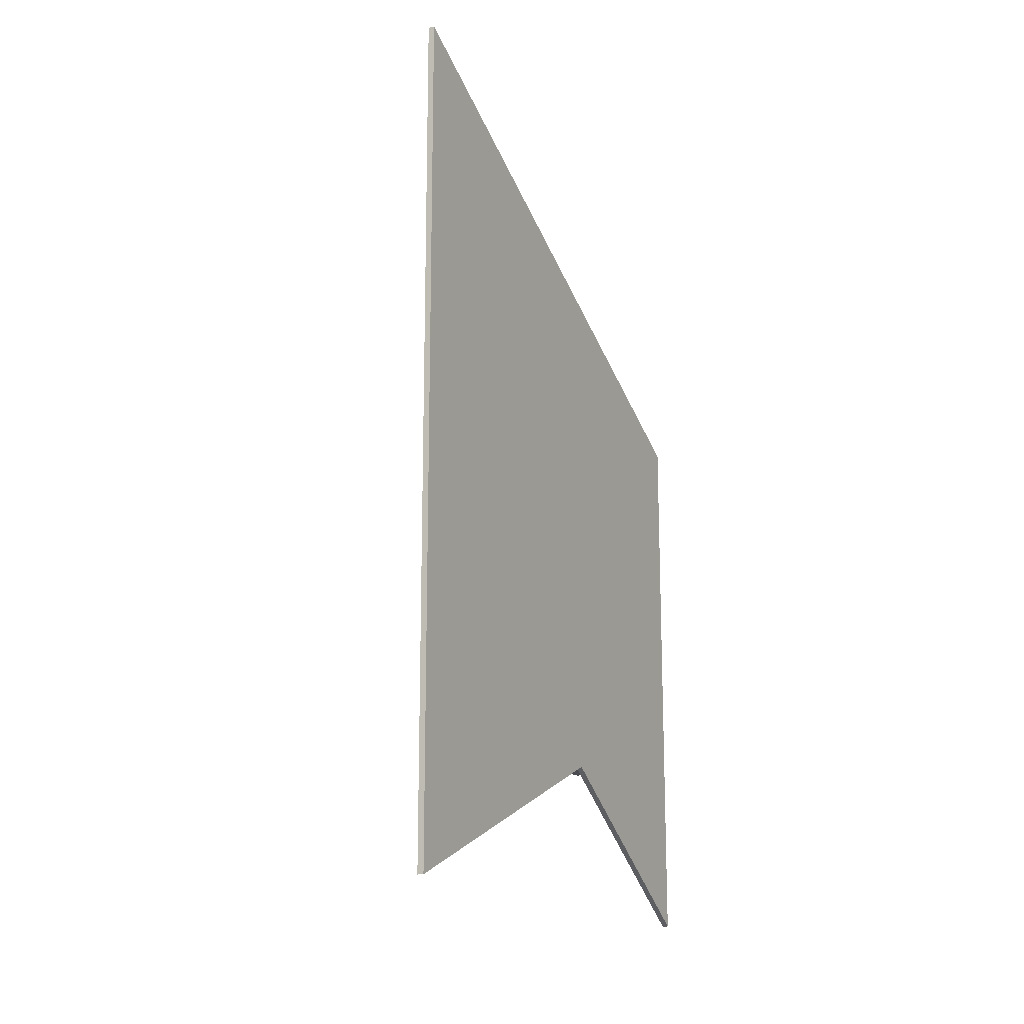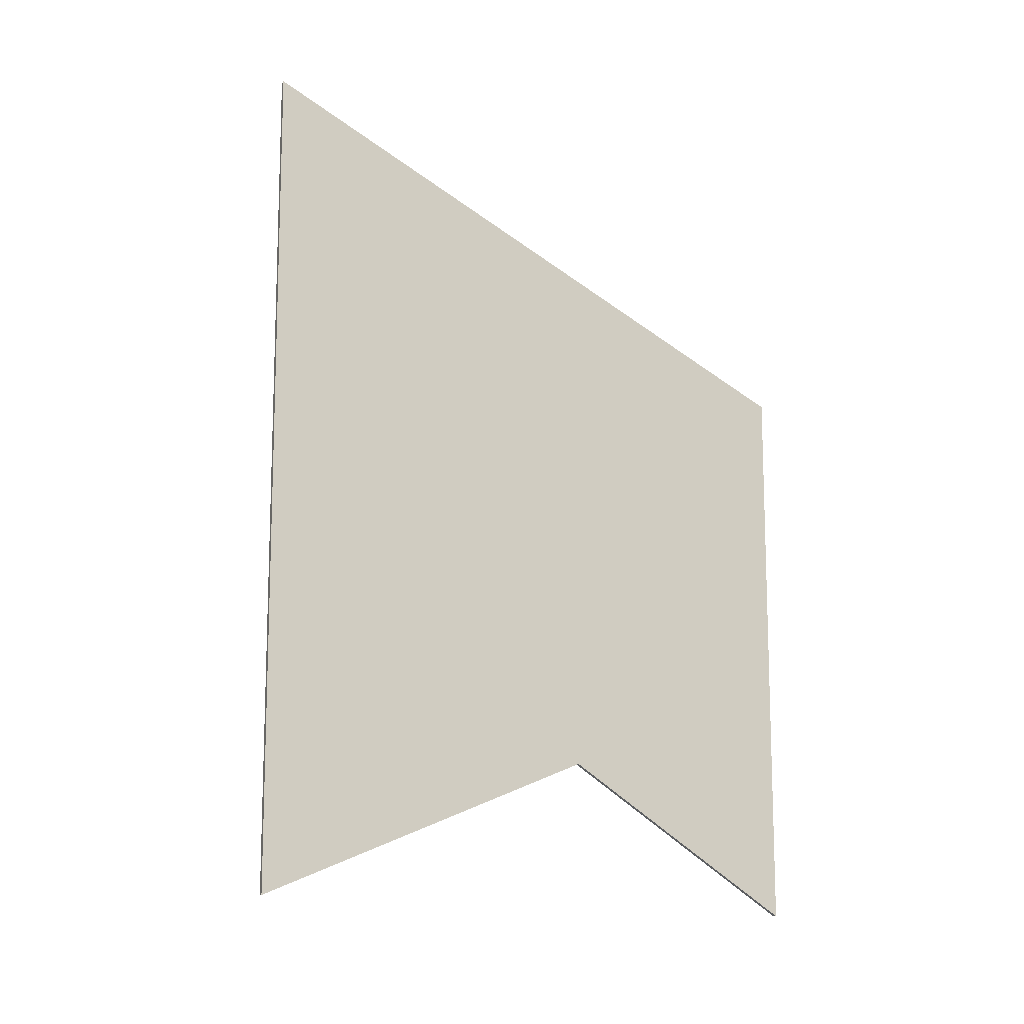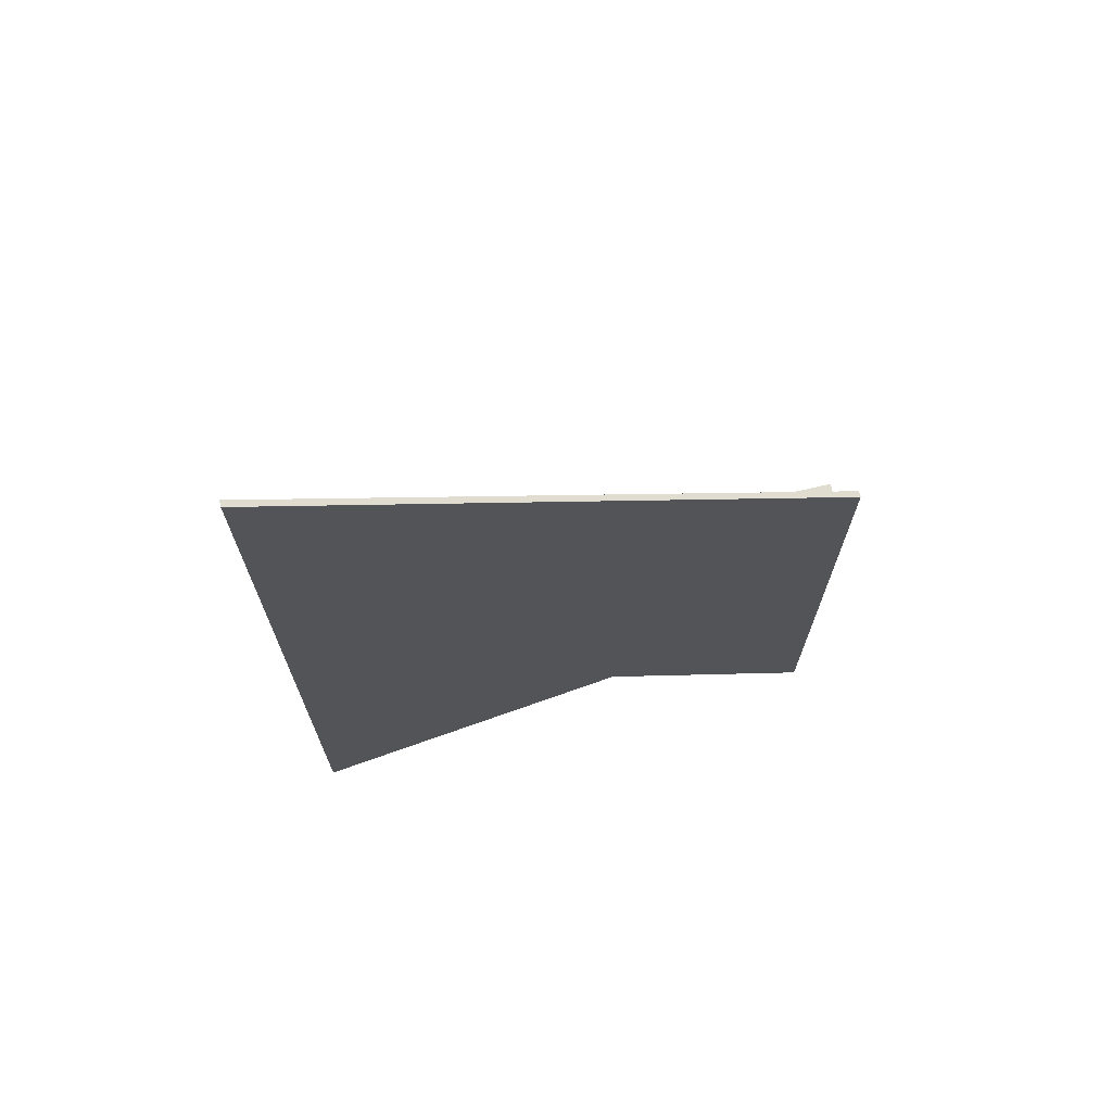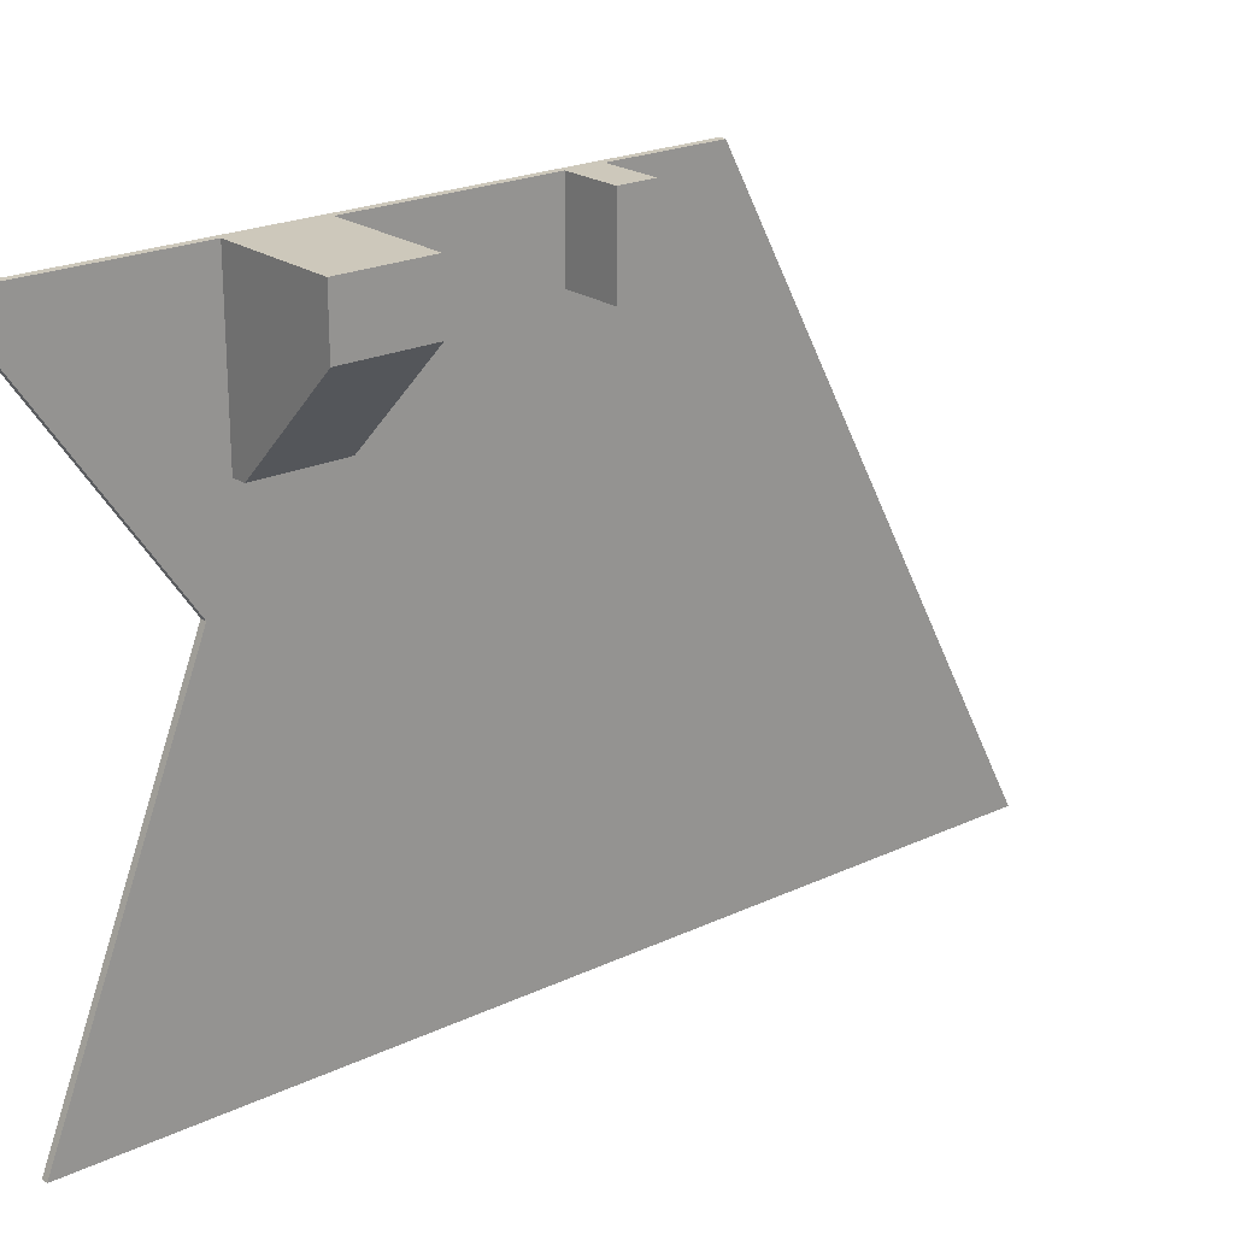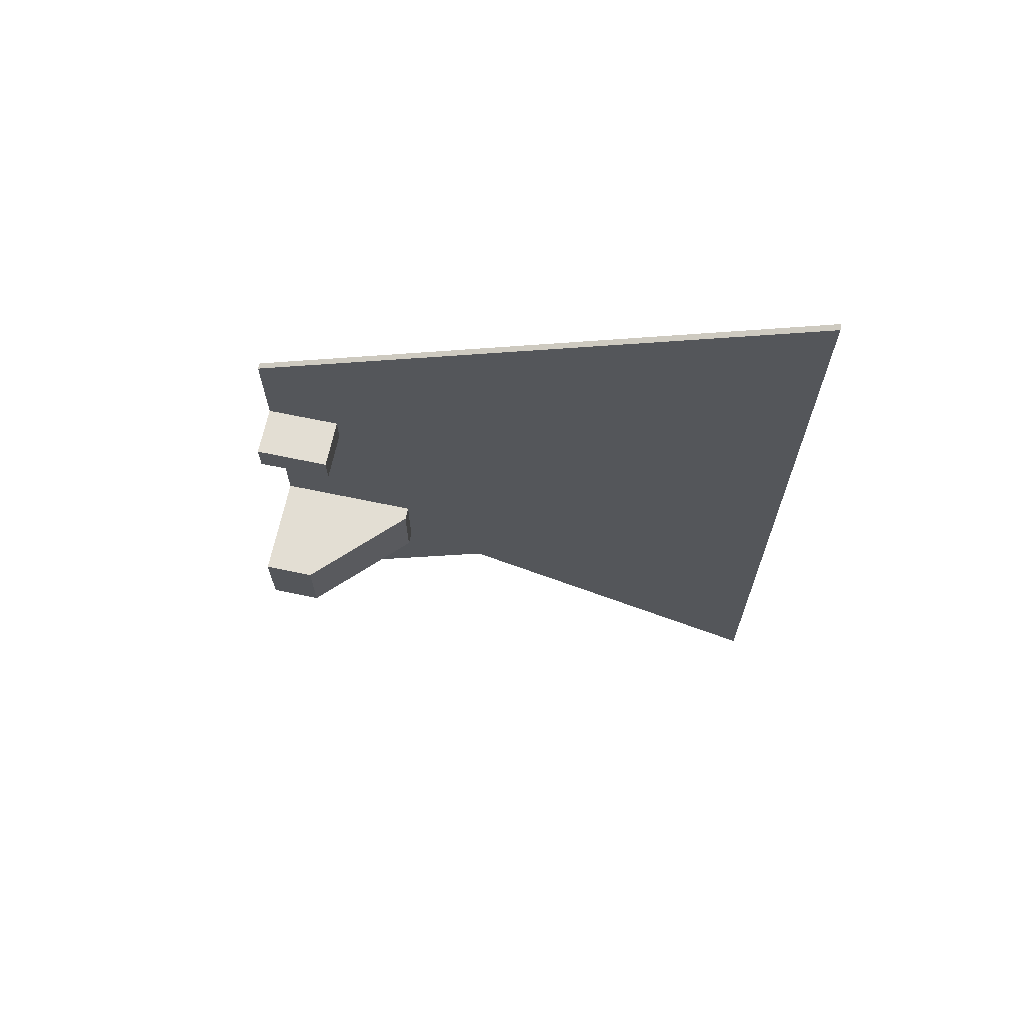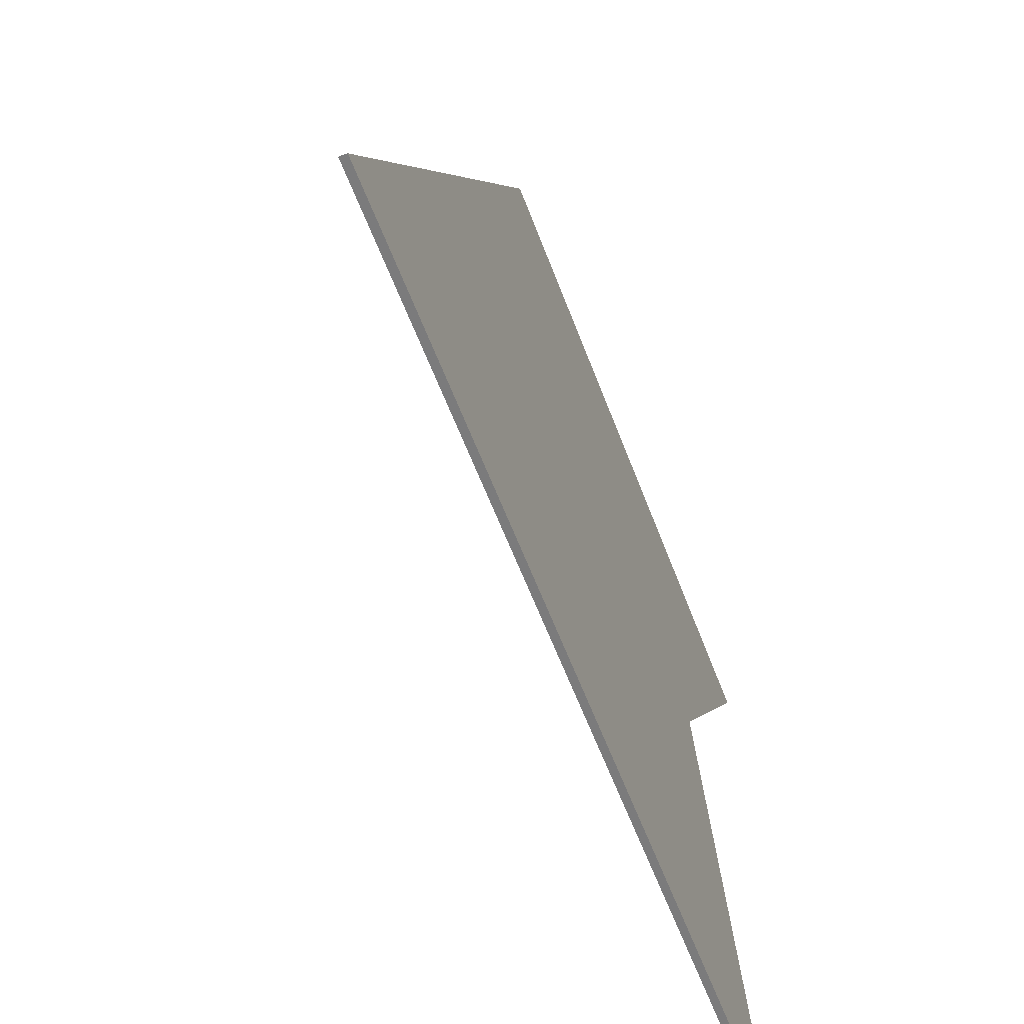
<metadata>
{"format":"obj","ext":"obj","renderer":"f3d","projection":"perspective","resolution":1024,"background":"white","views":[{"elev":-15.3,"azim":-152.9,"up":"+Y"},{"elev":-11.7,"azim":-111.9,"up":"+Y"},{"elev":69.6,"azim":-103.3,"up":"+Y"},{"elev":21.9,"azim":50.4,"up":"+Z"},{"elev":67.2,"azim":101.9,"up":"+Y"},{"elev":-58.4,"azim":-159.6,"up":"+Z"}]}
</metadata>
<code>
g Part 1
v 0.000254 0.01779 1.735e-18
v 0 0.01779 1.735e-18
v 0 0.005583 0.02306
v 0.000254 0.005583 0.02306
v 0.000254 -0.01651 6.072e-18
v 0 -0.01651 6.072e-18
v 0 -0.01106 0.01366
v 0 -0.01743 0.02306
v 0.000254 -0.01743 0.02306
v 0.000254 -0.01106 0.01366
v 0.000254 0.001471 0.01996
v 0.000254 0.00016 0.01996
v 0.000254 -0.01012 0.01714
v 0.000254 -0.006917 0.02306
v 0.000254 -0.006917 0.01714
v 0.000254 0.001471 0.02306
v 0.000254 0.00016 0.02306
v 0.000254 -0.01012 0.02306
v 0.002311 0.001471 0.02306
v 0.002311 0.001471 0.01996
v 0.002311 0.00016 0.02306
v 0.002311 0.00016 0.01996
v 0.004597 -0.006917 0.02306
v 0.004597 -0.01012 0.02306
v 0.0007874 -0.01012 0.01714
v 0.004597 -0.01012 0.02095
v 0.004597 -0.006917 0.02095
v 0.0007874 -0.006917 0.01714
o mesh0
f 1 2 3
f 3 4 1
o mesh1
f 5 6 2
f 2 1 5
o mesh2
f 2 6 7
f 7 3 2
f 7 8 3
o mesh3
f 9 8 7
f 7 10 9
o mesh4
f 10 7 6
f 6 5 10
o mesh5
f 1 11 12
f 10 1 13
f 14 15 12
f 12 15 1
f 13 9 10
f 15 13 1
f 4 16 11
f 10 5 1
f 11 1 4
f 12 17 14
f 13 18 9
o mesh6
f 19 20 11
f 11 16 19
o mesh7
f 21 17 12
f 12 22 21
o mesh8
f 22 12 11
f 11 20 22
o mesh9
f 20 19 21
f 21 22 20
o mesh10
f 3 17 16
f 19 16 17
f 17 21 19
f 3 18 14
f 14 17 3
f 23 14 18
f 18 24 23
f 8 9 18
f 18 3 8
f 16 4 3
o mesh11
f 18 25 26
f 18 13 25
f 26 24 18
o mesh12
f 14 27 28
f 14 23 27
f 28 15 14
o mesh13
f 13 15 28
f 28 25 13
o mesh14
f 23 24 26
f 26 27 23
o mesh15
f 27 26 25
f 25 28 27

</code>
